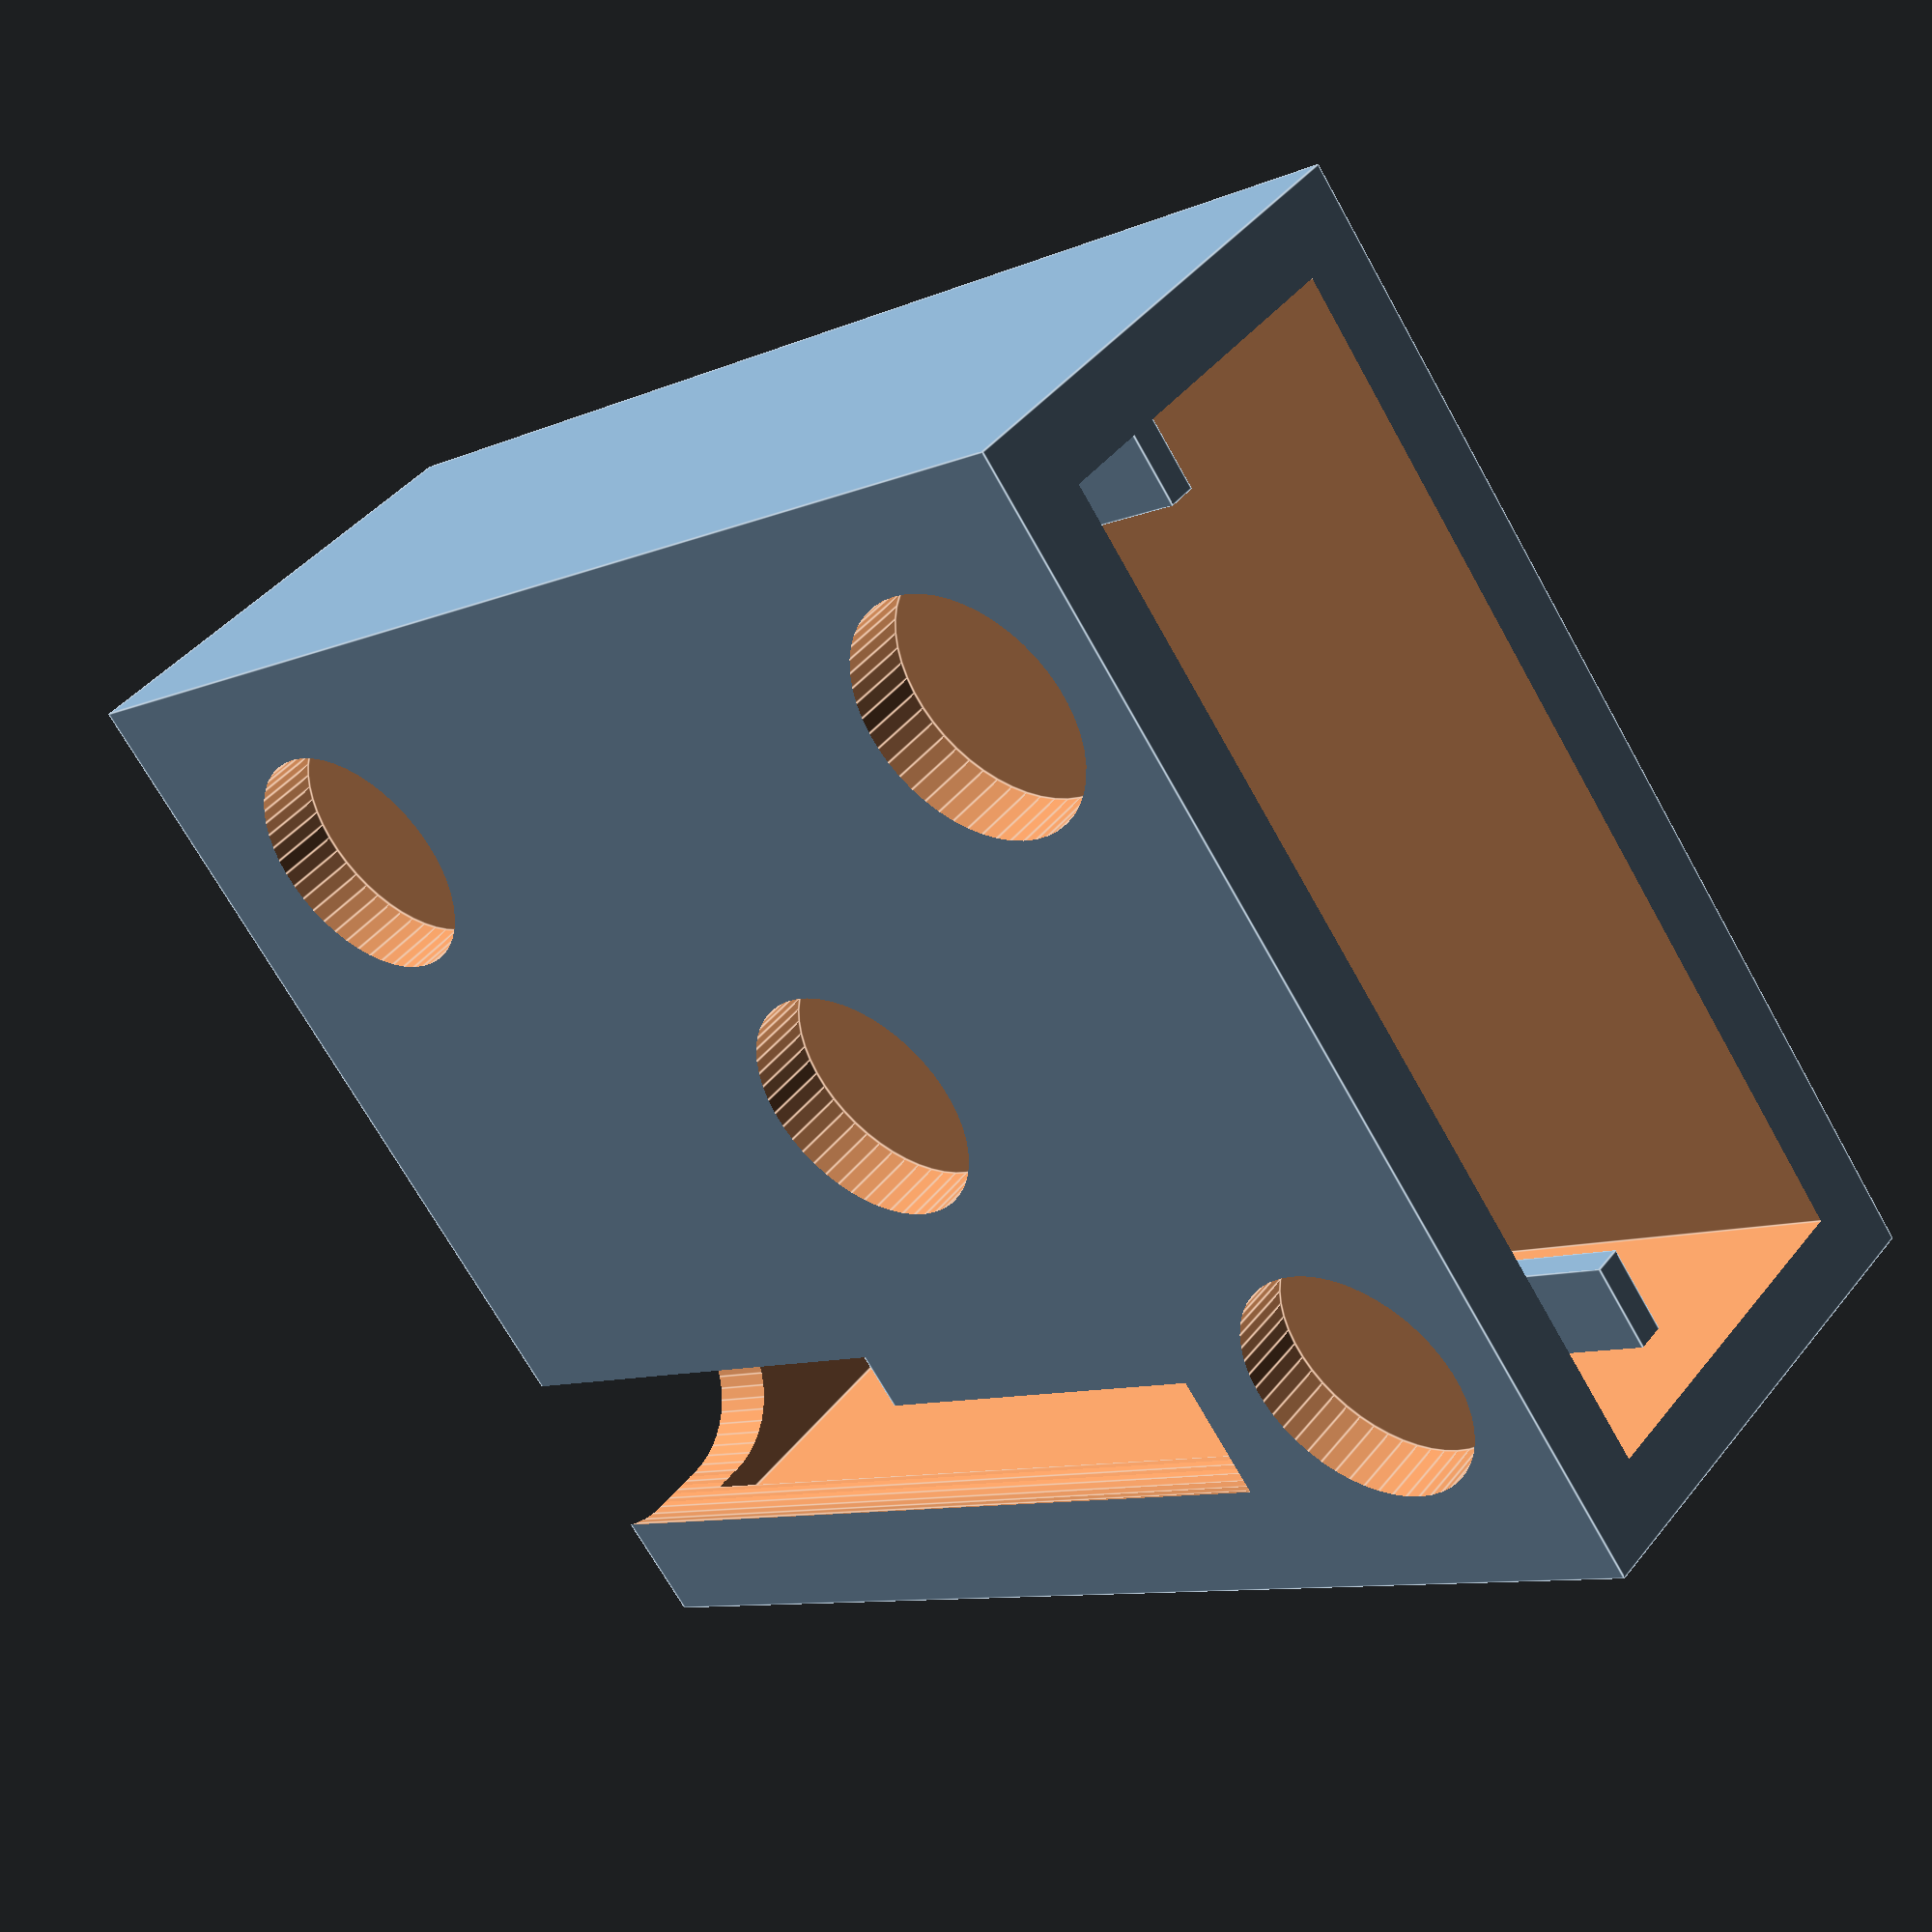
<openscad>
$fn = 50;


larg = 34;
alt = 12;
prof = 45.5;
esp = 2.5;

module caixa() {
    difference() {
        translate([0,esp,0]) cube([larg+2*esp,prof,alt+2*esp], center=true);
        cube([larg,prof,alt], center=true);
        
        // Furo para o sensor DS18B20
        translate([12.5,20,-7]) rotate([90,0,0]) DS18B20();
        translate([12.5,20,-6.5]) rotate([90,0,0]) DS18B20();
        translate([12.5,20,-6]) rotate([90,0,0]) DS18B20();
        translate([12.5,20,-5.5]) rotate([90,0,0]) DS18B20();
        translate([12.5,20,-5]) rotate([90,0,0]) DS18B20();

    
       
        
        // Furo para fixação do imã
        translate([0,0,-8]) ima();
        translate([12,-14,-8]) ima();
        translate([-12,-14,-8]) ima();
        translate([-12,17,-8]) ima();
    }
}

module tampa() {
    difference() {
        translate([0,esp,0]) cube([larg+2*esp,esp,alt+2*esp], center=true);
        cube([8,10,3], center = true);
    }
}

module DS18B20() {
    cylinder(d=7, h=54, center=true);
}

module ima() {
    cylinder( d=8.3, h=3.5, center=true);
}
module nicho(){
    cube([36,3.4,1]);
    
    
}
//translate([0,-24,0]) tampa();
//rotate([0,0,-90])

        //nicho para melhor encaixe
translate([14,19,-0.2])rotate([0,0,-90])nicho();
translate([-17,19,-0.2])rotate([0,0,-90])nicho();

caixa(); 
</openscad>
<views>
elev=136.8 azim=306.7 roll=324.6 proj=p view=edges
</views>
